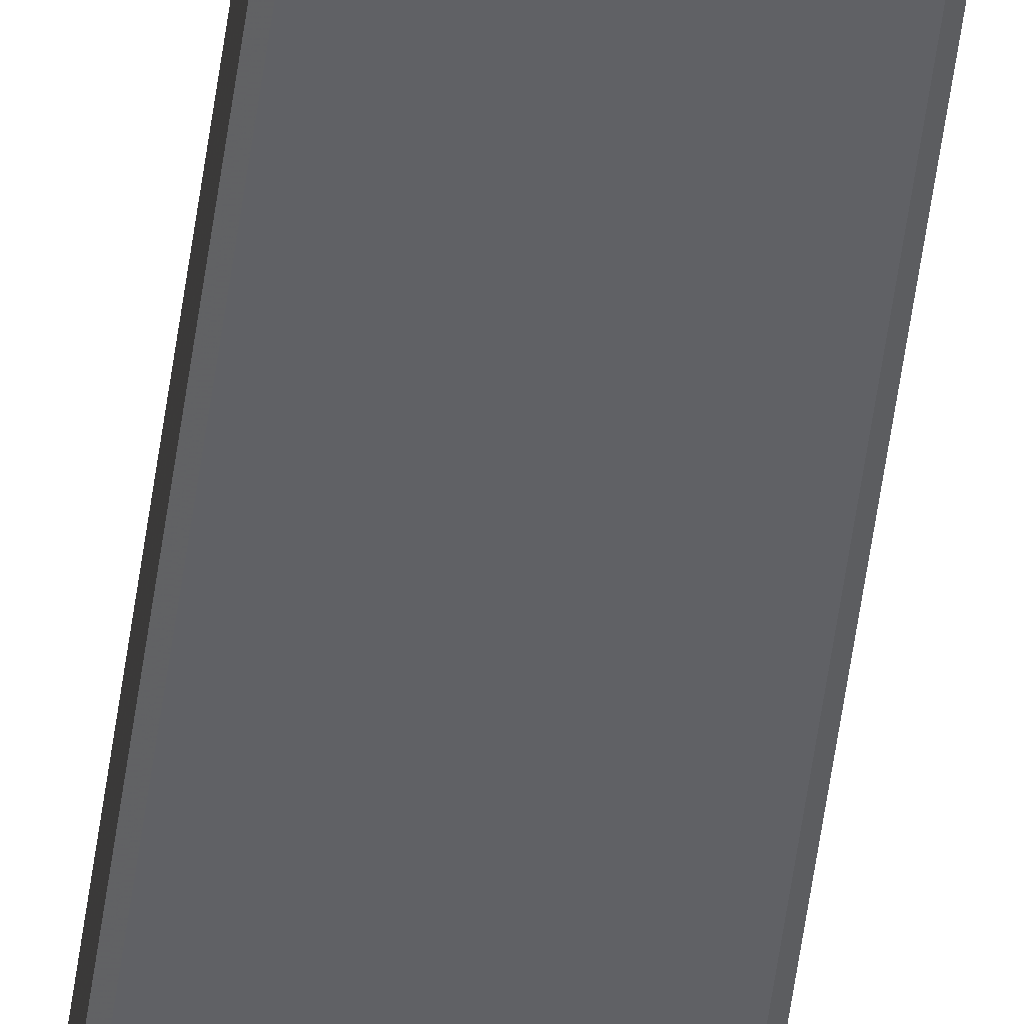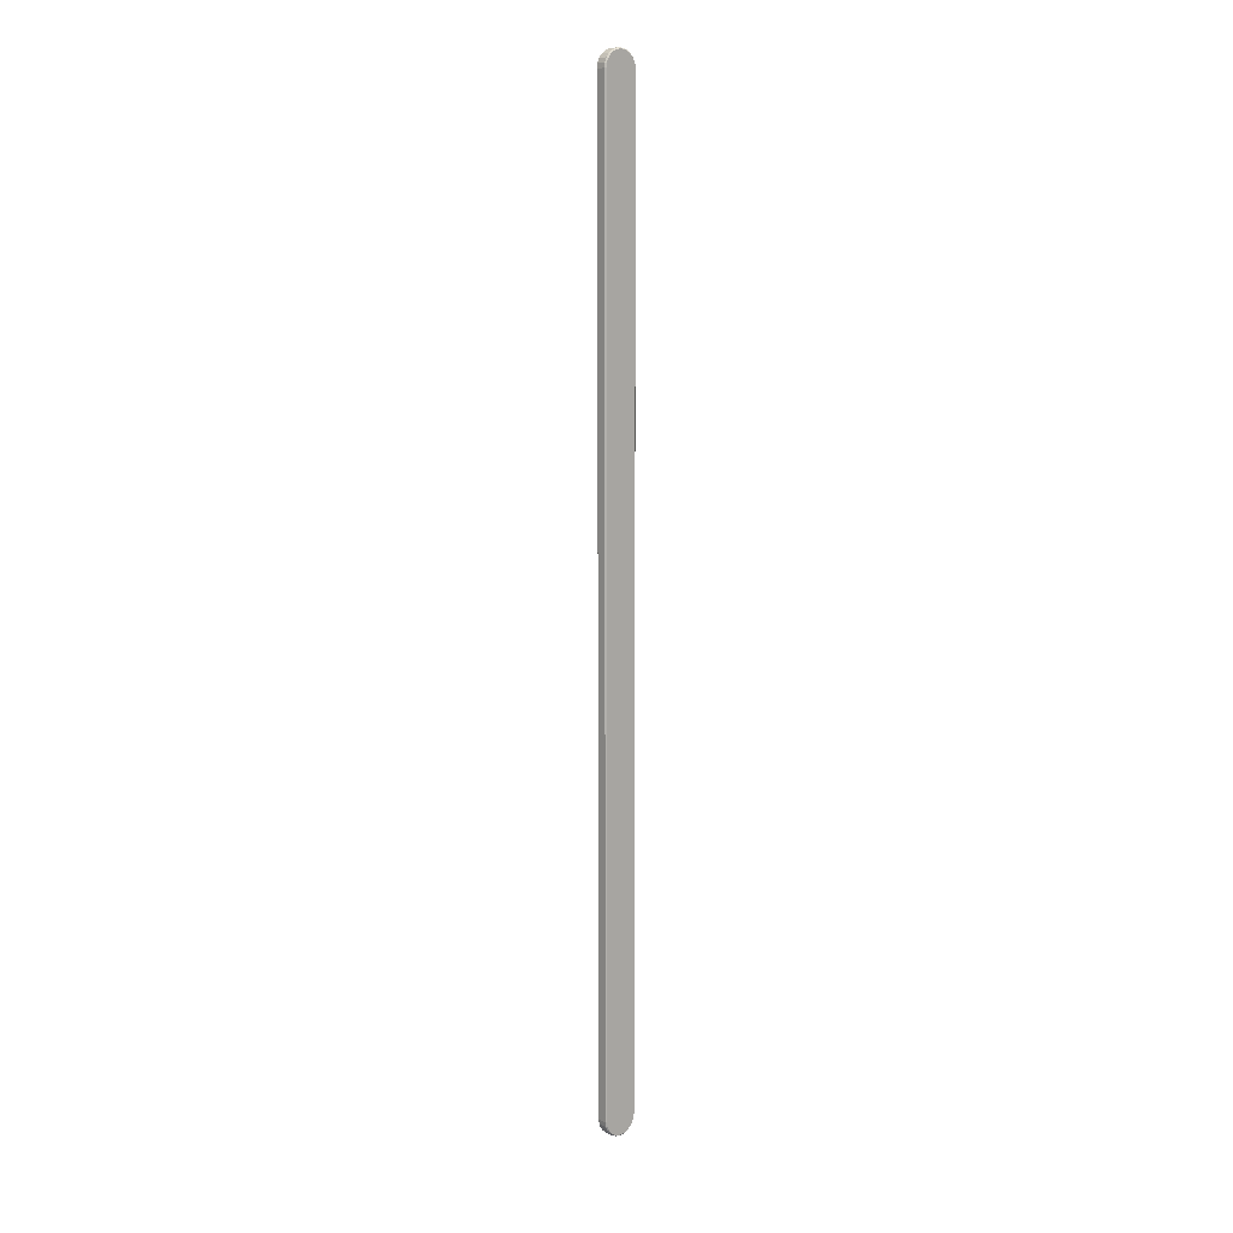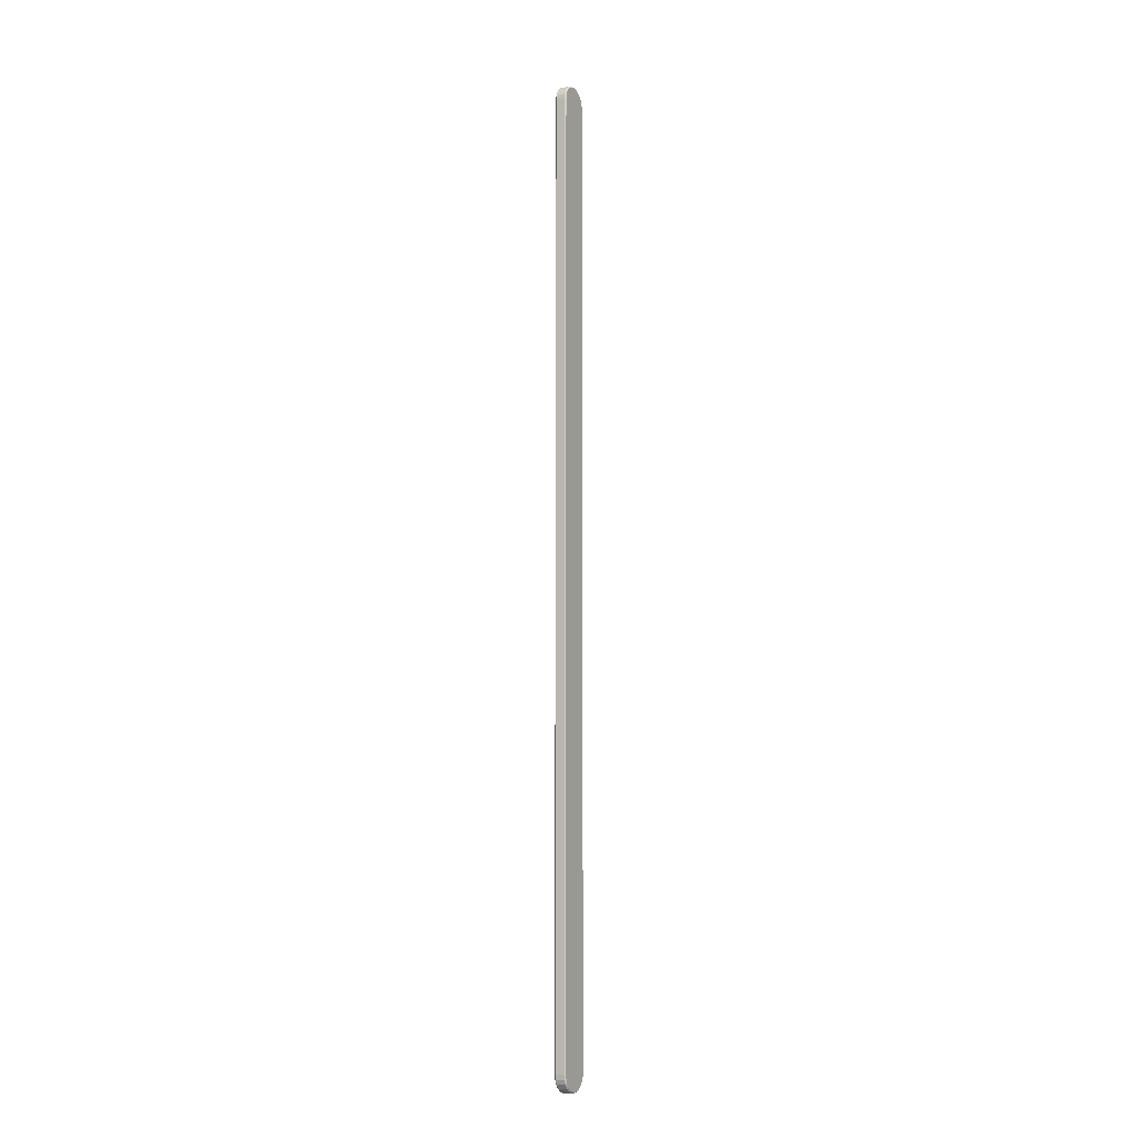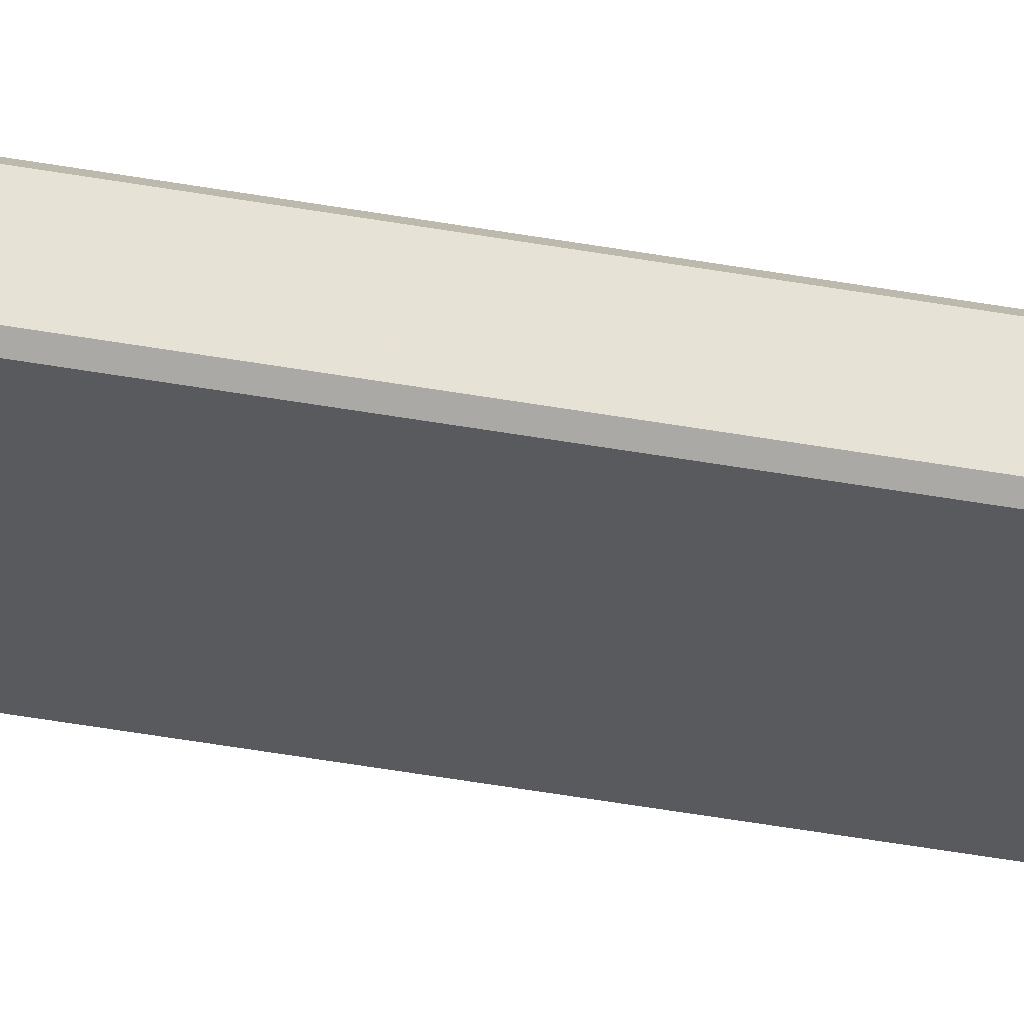
<metadata>
{"format":"obj","ext":"obj","renderer":"f3d","projection":"perspective","resolution":1024,"background":"white","views":[{"elev":-50.2,"azim":172.7,"up":"+Y"},{"elev":10.6,"azim":138.7,"up":"+Z"},{"elev":-9.7,"azim":118.7,"up":"+Z"},{"elev":-31.4,"azim":-105.8,"up":"+Y"}]}
</metadata>
<code>
v -0.014 0.0097 0.8
v -0.009899 0.0097 0.8099
v 0.01352 0.0097 -0.003623
v 0.01212 0.0097 -0.007
v 0.009899 0.0097 -0.009899
v 0.007 0.0097 -0.01212
v 0.003623 0.0097 -0.01352
v 0 0.0097 -0.014
v -0.003623 0.0097 -0.01352
v -0.007 0.0097 -0.01212
v -0.009899 0.0097 -0.009899
v -0.01212 0.0097 -0.007
v -0.01352 0.0097 -0.003623
v 0 0.0107 0.815
v 0.015 0.0107 0.8
v 0.01449 0.0107 -0.003882
v 0.01299 0.0107 -0.0075
v 0.01061 0.0107 -0.01061
v 0.0075 0.0107 -0.01299
v 0.003882 0.0107 -0.01449
v 0 0.0107 -0.015
v -0.003882 0.0107 -0.01449
v -0.0075 0.0107 -0.01299
v -0.01061 0.0107 -0.01061
v -0.01299 0.0107 -0.0075
v -0.01449 0.0107 -0.003882
v -0.01299 0.0187 0.8075
v -0.01061 0.0187 0.8106
v 0.003882 0.0187 0.8145
v 0.01061 0.0187 0.8106
v 0.01299 0.0187 0.8075
v 0.01449 0.0187 -0.003882
v 0.01299 0.0187 -0.0075
v 0.01061 0.0187 -0.01061
v 0.0075 0.0187 -0.01299
v 0.003882 0.0187 -0.01449
v 0 0.0187 -0.015
v -0.003882 0.0187 -0.01449
v -0.0075 0.0187 -0.01299
v -0.01061 0.0187 -0.01061
v -0.01299 0.0187 -0.0075
v -0.01449 0.0187 -0.003882
v -0.01212 0.0197 0.807
v -0.007 0.0197 0.8121
v 0.003623 0.0197 0.8135
v 0.007 0.0197 0.8121
v 0.0099 0.0197 0.8099
v 0.01352 0.0197 0.8036
v 0.014 0.0197 0.8
v 0.01352 0.0197 -0.003623
v 0.01212 0.0197 -0.007
v 0.009899 0.0197 -0.0099
v 0.007 0.0197 -0.01212
v 0.003623 0.0197 -0.01352
v 0 0.0197 -0.014
v -0.003623 0.0197 -0.01352
v -0.007 0.0197 -0.01212
v -0.009899 0.0197 -0.0099
v -0.01212 0.0197 -0.007
v -0.01352 0.0197 -0.003623
v -0.014 0.0097 0
v -0.01352 0.0097 0.8036
v -0.01212 0.0097 0.807
v -0.007 0.0097 0.8121
v -0.003623 0.0097 0.8135
v 0 0.0097 0.814
v 0.003623 0.0097 0.8135
v 0.007 0.0097 0.8121
v 0.0099 0.0097 0.8099
v 0.01212 0.0097 0.807
v 0.01352 0.0097 0.8036
v 0.014 0.0097 0.8
v 0.014 0.0097 0
v -0.015 0.0107 0.8
v -0.015 0.0107 0
v -0.01449 0.0107 0.8039
v -0.01299 0.0107 0.8075
v -0.01061 0.0107 0.8106
v -0.0075 0.0107 0.813
v -0.003882 0.0107 0.8145
v 0.003882 0.0107 0.8145
v 0.0075 0.0107 0.813
v 0.01061 0.0107 0.8106
v 0.01299 0.0107 0.8075
v 0.01449 0.0107 0.8039
v 0.015 0.0107 0
v -0.015 0.0187 0.8
v -0.015 0.0187 0
v -0.01449 0.0187 0.8039
v -0.0075 0.0187 0.813
v -0.003882 0.0187 0.8145
v 0 0.0187 0.815
v 0.0075 0.0187 0.813
v 0.01449 0.0187 0.8039
v 0.015 0.0187 0.8
v 0.015 0.0187 0
v -0.014 0.0197 0
v -0.014 0.0197 0.8
v -0.01352 0.0197 0.8036
v -0.009899 0.0197 0.8099
v -0.003623 0.0197 0.8135
v 0 0.0197 0.814
v 0.01212 0.0197 0.807
v 0.014 0.0197 0
v -0.013 0.0097 0.7999
v -0.01255 0.0097 0.8034
v -0.01125 0.0097 0.8065
v -0.009186 0.0097 0.8092
v -0.006496 0.0097 0.8113
v -0.003362 0.0097 0.8125
v 0 0.0097 0.813
v 0.003362 0.0097 0.8125
v 0.006496 0.0097 0.8113
v 0.009186 0.0097 0.8092
v 0.01125 0.0097 0.8065
v 0.01255 0.0097 0.8034
v 0.013 0.0097 0.7999
v 0.013 0.0097 6.552e-05
v 0.01255 0.0097 -0.003362
v 0.01125 0.0097 -0.006496
v 0.009186 0.0097 -0.009186
v 0.006496 0.0097 -0.01125
v 0.003362 0.0097 -0.01255
v 0 0.0097 -0.01299
v -0.003362 0.0097 -0.01255
v -0.006496 0.0097 -0.01125
v -0.009186 0.0097 -0.009186
v -0.01125 0.0097 -0.006496
v -0.01255 0.0097 -0.003362
v -0.013 0.0097 6.552e-05
v -0.01255 0.0197 0.8034
v -0.013 0.0197 0.7999
v -0.013 0.0197 6.552e-05
v -0.01255 0.0197 -0.003362
v -0.01125 0.0197 -0.006496
v -0.009186 0.0197 -0.009186
v -0.006496 0.0197 -0.01125
v -0.003362 0.0197 -0.01255
v 0 0.0197 -0.01299
v 0.003362 0.0197 -0.01255
v 0.006496 0.0197 -0.01125
v 0.009186 0.0197 -0.009186
v 0.01125 0.0197 -0.006496
v 0.01255 0.0197 -0.003362
v 0.013 0.0197 6.552e-05
v 0.013 0.0197 0.7999
v 0.01255 0.0197 0.8034
v 0.01125 0.0197 0.8065
v 0.009186 0.0197 0.8092
v 0.006496 0.0197 0.8113
v 0.003362 0.0197 0.8125
v 0 0.0197 0.813
v -0.003362 0.0197 0.8125
v -0.006496 0.0197 0.8113
v -0.009186 0.0197 0.8092
v -0.01125 0.0197 0.8065
f 1 74 76
f 76 62 1
f 62 76 77
f 77 63 62
f 63 77 78
f 78 2 63
f 2 78 79
f 79 64 2
f 64 79 80
f 80 65 64
f 65 80 14
f 14 66 65
f 66 14 81
f 81 67 66
f 67 81 82
f 82 68 67
f 68 82 83
f 83 69 68
f 69 83 84
f 84 70 69
f 70 84 85
f 85 71 70
f 71 85 15
f 15 72 71
f 73 86 16
f 16 3 73
f 3 16 17
f 17 4 3
f 4 17 18
f 18 5 4
f 5 18 19
f 19 6 5
f 6 19 20
f 20 7 6
f 7 20 21
f 21 8 7
f 8 21 22
f 22 9 8
f 9 22 23
f 23 10 9
f 10 23 24
f 24 11 10
f 11 24 25
f 25 12 11
f 12 25 26
f 26 13 12
f 13 26 75
f 75 61 13
f 74 87 89
f 89 76 74
f 76 89 27
f 27 77 76
f 77 27 28
f 28 78 77
f 78 28 90
f 90 79 78
f 79 90 91
f 91 80 79
f 80 91 92
f 92 14 80
f 14 92 29
f 29 81 14
f 81 29 93
f 93 82 81
f 82 93 30
f 30 83 82
f 83 30 31
f 31 84 83
f 84 31 94
f 94 85 84
f 85 94 95
f 95 15 85
f 86 96 32
f 32 16 86
f 16 32 33
f 33 17 16
f 17 33 34
f 34 18 17
f 18 34 35
f 35 19 18
f 19 35 36
f 36 20 19
f 20 36 37
f 37 21 20
f 21 37 38
f 38 22 21
f 22 38 39
f 39 23 22
f 23 39 40
f 40 24 23
f 24 40 41
f 41 25 24
f 25 41 42
f 42 26 25
f 26 42 88
f 88 75 26
f 87 98 99
f 99 89 87
f 89 99 43
f 43 27 89
f 27 43 100
f 100 28 27
f 28 100 44
f 44 90 28
f 90 44 101
f 101 91 90
f 91 101 102
f 102 92 91
f 92 102 45
f 45 29 92
f 29 45 46
f 46 93 29
f 93 46 47
f 47 30 93
f 30 47 103
f 103 31 30
f 31 103 48
f 48 94 31
f 94 48 49
f 49 95 94
f 96 104 50
f 50 32 96
f 32 50 51
f 51 33 32
f 33 51 52
f 52 34 33
f 34 52 53
f 53 35 34
f 35 53 54
f 54 36 35
f 36 54 55
f 55 37 36
f 37 55 56
f 56 38 37
f 38 56 57
f 57 39 38
f 39 57 58
f 58 40 39
f 40 58 59
f 59 41 40
f 41 59 60
f 60 42 41
f 42 60 97
f 97 88 42
f 86 73 72
f 72 15 86
f 96 86 15
f 15 95 96
f 104 96 95
f 95 49 104
f 88 97 98
f 98 87 88
f 75 88 87
f 87 74 75
f 61 75 74
f 74 1 61
f 129 130 105
f 105 106 107
f 107 108 109
f 105 107 109
f 129 105 109
f 109 110 111
f 111 112 113
f 109 111 113
f 113 114 115
f 115 116 117
f 113 115 117
f 109 113 117
f 129 109 117
f 117 118 119
f 119 120 121
f 117 119 121
f 121 122 123
f 123 124 125
f 121 123 125
f 117 121 125
f 129 117 125
f 125 126 127
f 129 125 127
f 129 127 128
f 155 156 131
f 131 132 133
f 133 134 135
f 131 133 135
f 155 131 135
f 135 136 137
f 137 138 139
f 135 137 139
f 139 140 141
f 141 142 143
f 139 141 143
f 135 139 143
f 155 135 143
f 143 144 145
f 145 146 147
f 143 145 147
f 147 148 149
f 149 150 151
f 147 149 151
f 143 147 151
f 155 143 151
f 151 152 153
f 155 151 153
f 155 153 154
f 106 105 1
f 1 62 106
f 107 106 62
f 62 63 107
f 108 107 63
f 63 2 108
f 109 108 2
f 2 64 109
f 110 109 64
f 64 65 110
f 111 110 65
f 65 66 111
f 112 111 66
f 66 67 112
f 113 112 67
f 67 68 113
f 114 113 68
f 68 69 114
f 115 114 69
f 69 70 115
f 116 115 70
f 70 71 116
f 117 116 71
f 71 72 117
f 118 117 72
f 72 73 118
f 119 118 73
f 73 3 119
f 120 119 3
f 3 4 120
f 121 120 4
f 4 5 121
f 122 121 5
f 5 6 122
f 123 122 6
f 6 7 123
f 124 123 7
f 7 8 124
f 125 124 8
f 8 9 125
f 126 125 9
f 9 10 126
f 127 126 10
f 10 11 127
f 128 127 11
f 11 12 128
f 129 128 12
f 12 13 129
f 130 129 13
f 13 61 130
f 105 130 61
f 61 1 105
f 132 131 99
f 99 98 132
f 133 132 98
f 98 97 133
f 134 133 97
f 97 60 134
f 135 134 60
f 60 59 135
f 136 135 59
f 59 58 136
f 137 136 58
f 58 57 137
f 138 137 57
f 57 56 138
f 139 138 56
f 56 55 139
f 140 139 55
f 55 54 140
f 141 140 54
f 54 53 141
f 142 141 53
f 53 52 142
f 143 142 52
f 52 51 143
f 144 143 51
f 51 50 144
f 145 144 50
f 50 104 145
f 146 145 104
f 104 49 146
f 147 146 49
f 49 48 147
f 148 147 48
f 48 103 148
f 149 148 103
f 103 47 149
f 150 149 47
f 47 46 150
f 151 150 46
f 46 45 151
f 152 151 45
f 45 102 152
f 153 152 102
f 102 101 153
f 154 153 101
f 101 44 154
f 155 154 44
f 44 100 155
f 156 155 100
f 100 43 156
f 131 156 43
f 43 99 131

</code>
